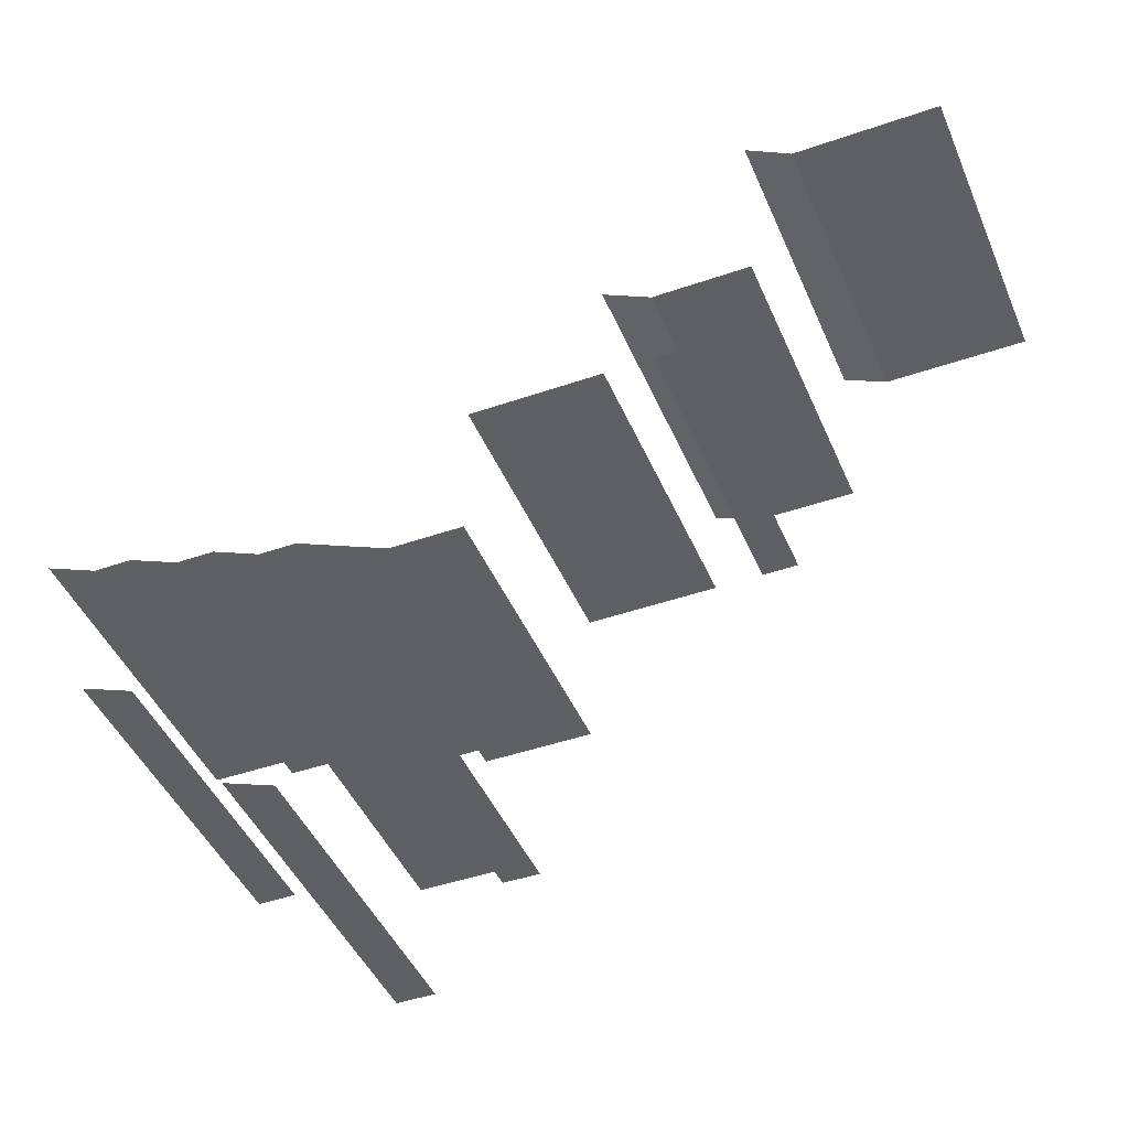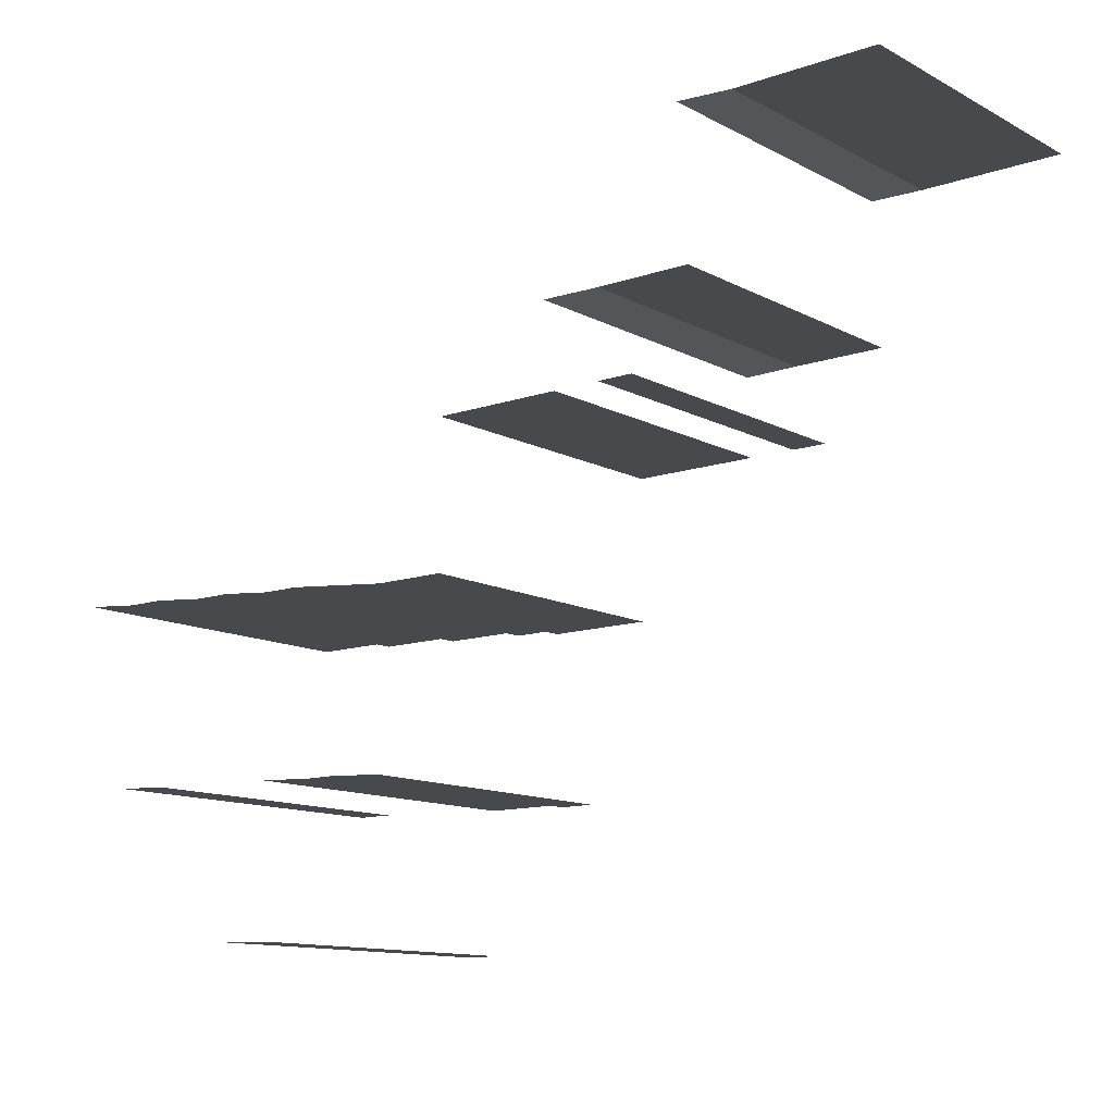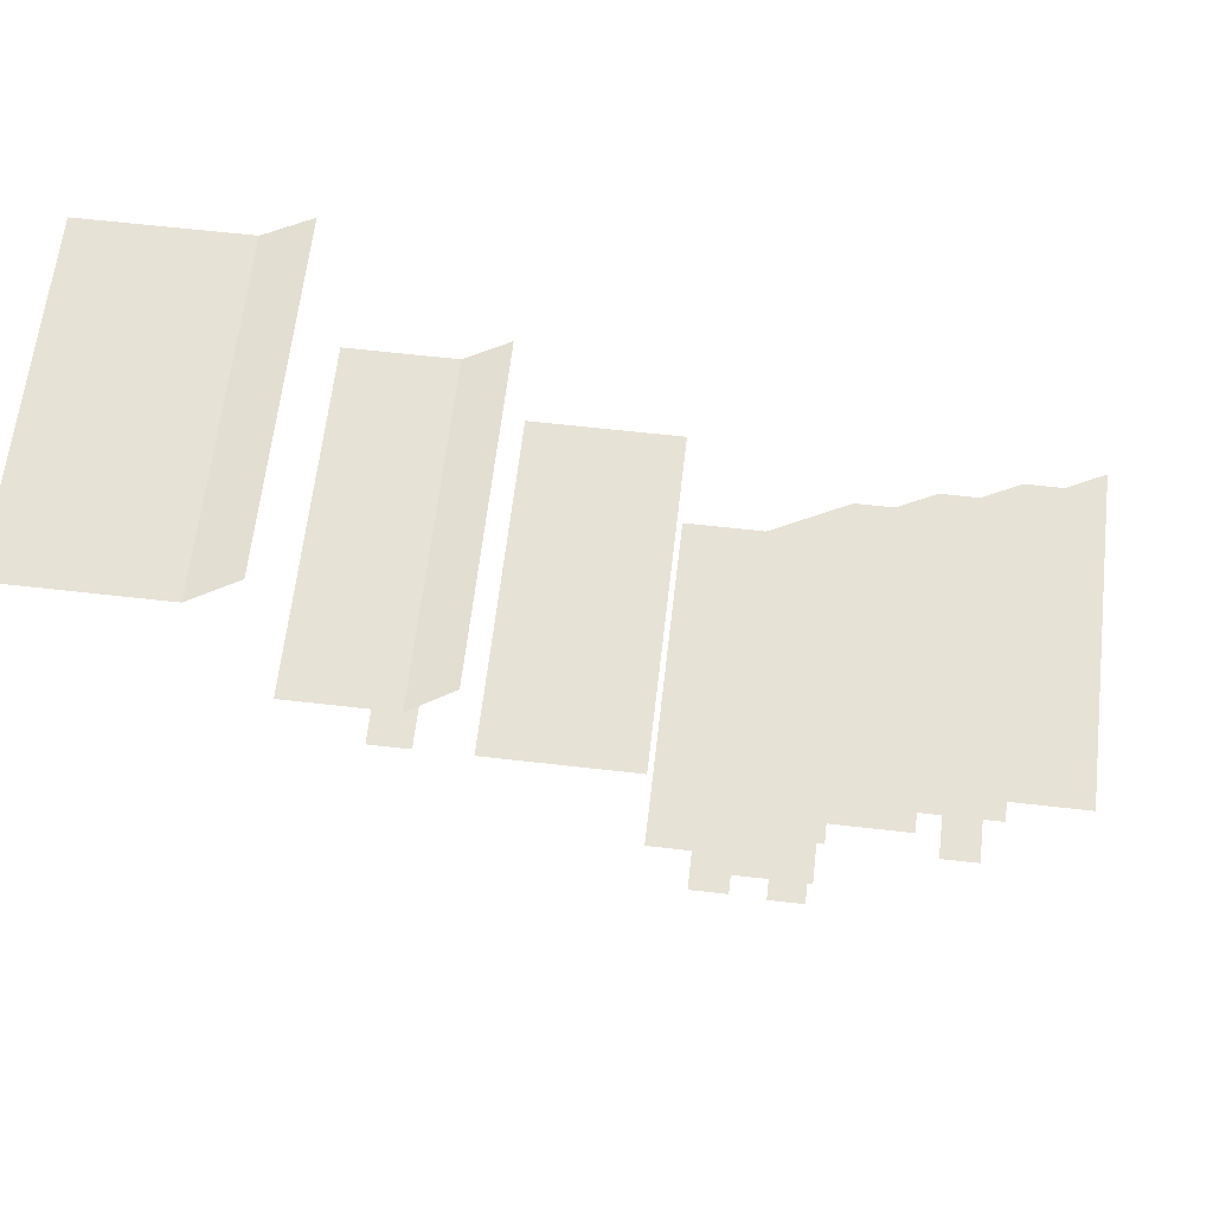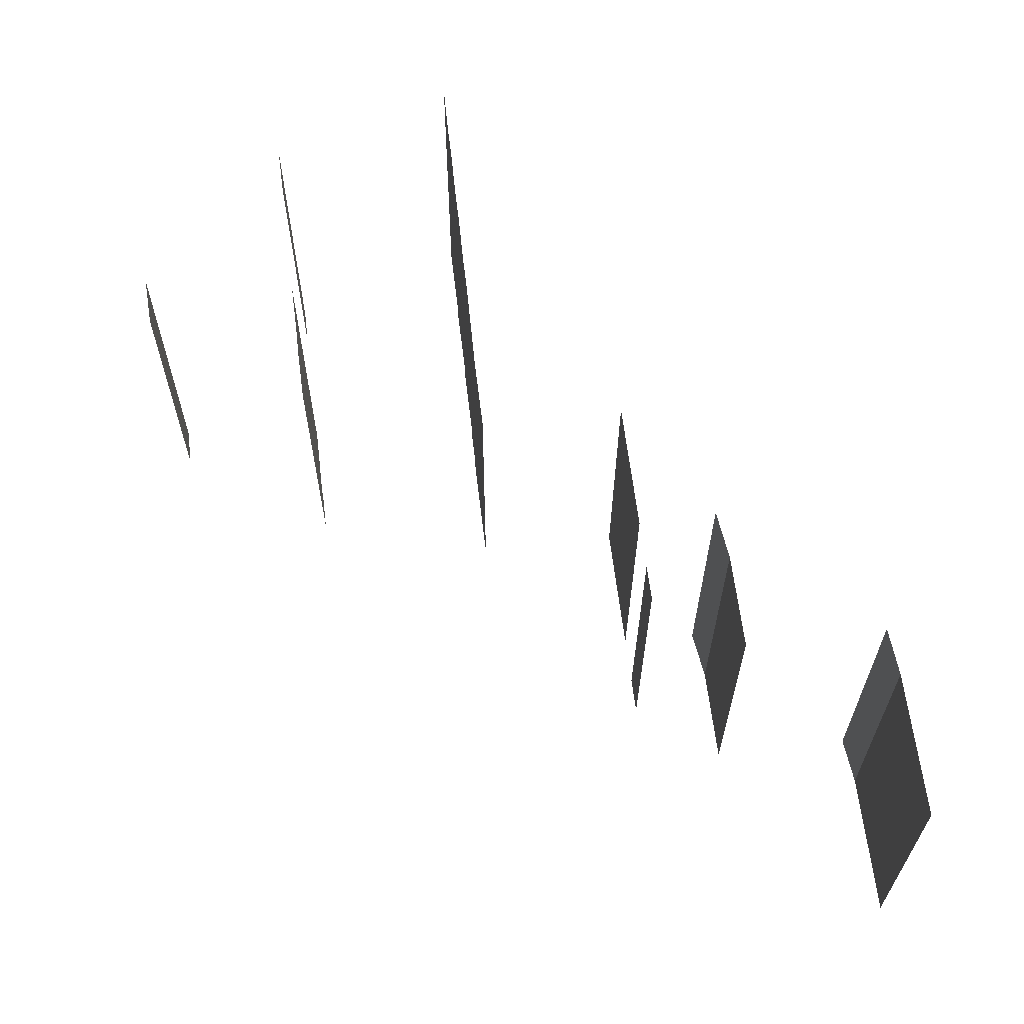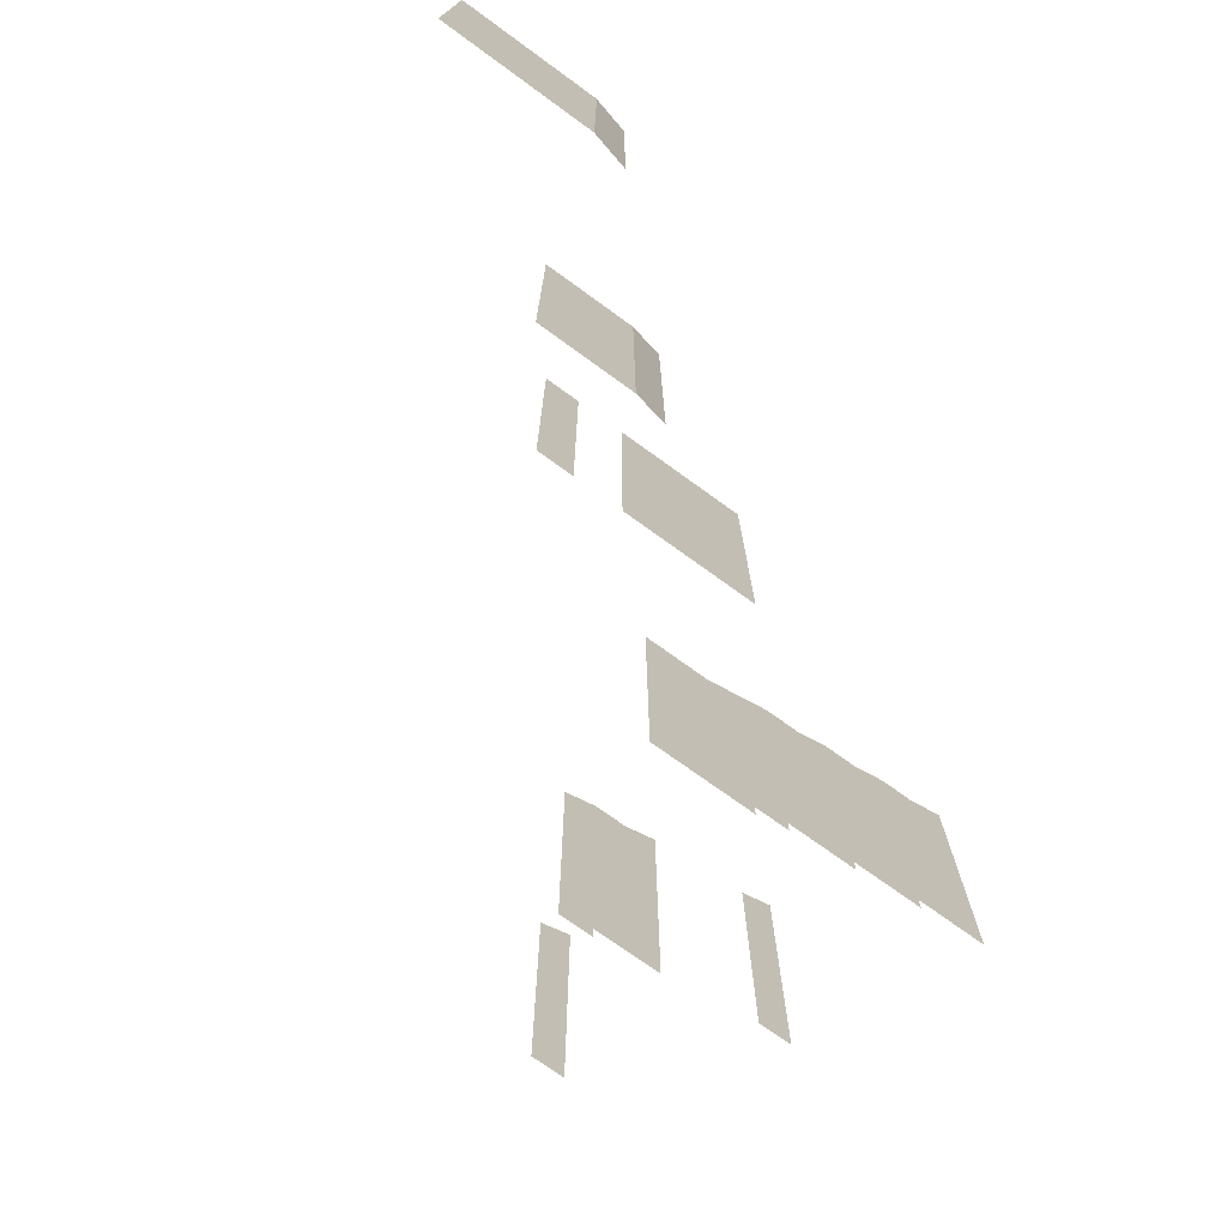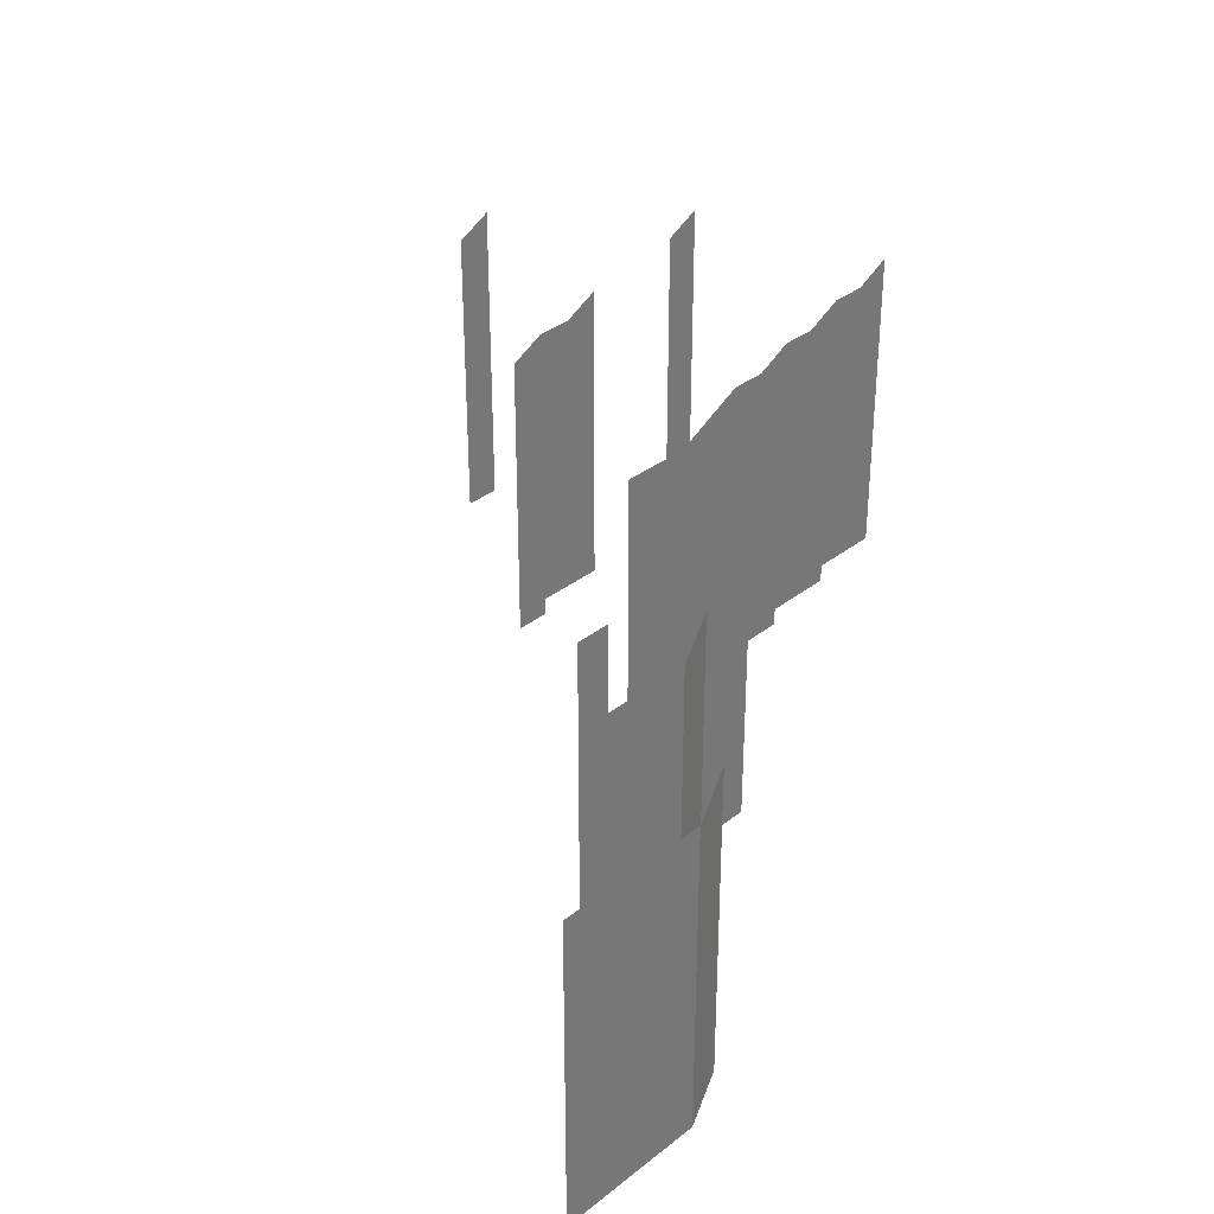
<metadata>
{"format":"obj","ext":"obj","renderer":"f3d","projection":"perspective","resolution":1024,"background":"white","views":[{"elev":-44.3,"azim":-157.9,"up":"+Z"},{"elev":-12.2,"azim":-140.9,"up":"+Z"},{"elev":62.9,"azim":6.6,"up":"+Z"},{"elev":63.2,"azim":-96.8,"up":"+Y"},{"elev":-73.8,"azim":-35.9,"up":"+Y"},{"elev":33.8,"azim":-46.7,"up":"+Y"}]}
</metadata>
<code>
o Red_planar0148.002
v 9 1.5 1e-06
v 10 2 1e-06
v 11 2.5 1e-06
v 12 3 1e-06
v 9 -23.4 -3e-06
v 10 -23.4 -3e-06
v 11 -23.4 -3e-06
v 12 -23.4 -3e-06
v -6 -1.5 -0
v -5 -1.5 -0
v -4 -1.5 -0
v -3 -1.5 -0
v -6 -26.4 -4e-06
v -5 -26.4 -4e-06
v -4 -26.4 -4e-06
v -3 -26.4 -4e-06
v -3 -1.5 1e-06
v -2 -1 1e-06
v -1 -0.5 1e-06
v 0 -0 1e-06
v -3 -26.4 -3e-06
v -2 -26.4 -3e-06
v -1 -26.4 -3e-06
v 0 -26.4 -3e-06
v -3 1.5 -12
v -2 2 -12
v -1 2.5 -12
v 0 3 -12
v -3 -23.4 -12
v -2 -23.4 -12
v -1 -23.4 -12
v 0 -23.4 -12
v -9 -3 1e-06
v -8 -2.5 1e-06
v -7 -2 1e-06
v -6 -1.5 1e-06
v -9 -27.9 -4e-06
v -8 -27.9 -4e-06
v -7 -27.9 -4e-06
v -6 -27.9 -4e-06
v -3 -4.5 15
v -2 -4 15
v -1 -3.5 15
v 0 -3 15
v -3 -29.4 15
v -2 -29.4 15
v -1 -29.4 15
v 0 -29.4 15
v -6 -6 15
v -5 -5.5 15
v -4 -5 15
v -3 -4.5 15
v -6 -30.9 15
v -5 -30.9 15
v -4 -30.9 15
v -3 -30.9 15
v -9 -6 15
v -8 -6 15
v -7 -6 15
v -6 -6 15
v -9 -30.9 15
v -8 -30.9 15
v -7 -30.9 15
v -6 -30.9 15
v -12 -6 15
v -11 -6 15
v -10 -6 15
v -9 -6 15
v -12 -30.9 15
v -11 -30.9 15
v -10 -30.9 15
v -9 -30.9 15
v 3 -3 15
v 4 -2.5 15
v 5 -2 15
v 6 -1.5 15
v 3 -27.9 15
v 4 -27.9 15
v 5 -27.9 15
v 6 -27.9 15
v 6 -1.5 15
v 7 -1.5 15
v 8 -1.5 15
v 9 -1.5 15
v 6 -26.4 15
v 7 -26.4 15
v 8 -26.4 15
v 9 -26.4 15
v 9 -1.5 15
v 10 -1 15
v 11 -0.5 15
v 12 -2e-06 15
v 9 -26.4 15
v 10 -26.4 15
v 11 -26.4 15
v 12 -26.4 15
v 12 -2e-06 15
v 13 -2e-06 15
v 14 -2e-06 15
v 15 -2e-06 15
v 12 -24.9 15
v 13 -24.9 15
v 14 -24.9 15
v 15 -24.9 15
v 15 -2e-06 15
v 16 0.5 15
v 17 1 15
v 18 1.5 15
v 15 -24.9 15
v 16 -24.9 15
v 17 -24.9 15
v 18 -24.9 15
v -18 -6 27
v -17 -6 27
v -16 -6 27
v -15 -6 27
v -18 -30.9 27
v -17 -30.9 27
v -16 -30.9 27
v -15 -30.9 27
v -21 -6 27
v -20 -6 27
v -19 -6 27
v -18 -6 27
v -21 -30.9 27
v -20 -30.9 27
v -19 -30.9 27
v -18 -30.9 27
v -30 -6 27
v -29 -6 27
v -28 -6 27
v -27 -6 27
v -30 -30.9 27
v -29 -30.9 27
v -28 -30.9 27
v -27 -30.9 27
v -15 -6 27
v -14 -6 27
v -13 -6 27
v -12 -6 27
v -15 -30.9 27
v -14 -30.9 27
v -13 -30.9 27
v -12 -30.9 27
v -24.67 -4.236 33.33
v -23.89 -3.648 33.11
v -25.44 -4.824 33.56
v -27 -6 34
v -26.22 -5.412 33.78
v -27 -31.58 34
v -26.22 -30.99 33.78
v -25.44 -30.4 33.56
v -24.67 -29.81 33.33
v -23.89 -29.22 33.11
v -31 -6 34
v -30 -6 34
v -30 -6 34
v -29 -6 34
v -29 -6 34
v -28 -6 34
v -28 -6 34
v -27 -6 34
v -30 -31.58 34
v -29 -31.58 34
v -29 -31.58 34
v -28 -31.58 34
v -31 -31.58 34
v -30 -31.58 34
v -28 -31.58 34
v -27 -31.58 34
v -35 -6 34
v -34 -6 34
v -34 -6 34
v -33 -6 34
v -33 -6 34
v -32 -6 34
v -32 -6 34
v -31 -6 34
v -34 -31.58 34
v -33 -31.58 34
v -33 -31.58 34
v -32 -31.58 34
v -35 -31.58 34
v -34 -31.58 34
v -32 -31.58 34
v -31 -31.58 34
v -36.67 -4.236 45.33
v -35.89 -3.648 45.11
v -37.44 -4.824 45.56
v -39 -6 46
v -38.22 -5.412 45.78
v -39 -31.58 46
v -38.22 -30.99 45.78
v -37.44 -30.4 45.56
v -36.67 -29.81 45.33
v -35.89 -29.22 45.11
v -43 -6 46
v -42 -6 46
v -42 -6 46
v -41 -6 46
v -41 -6 46
v -40 -6 46
v -40 -6 46
v -39 -6 46
v -42 -31.58 46
v -41 -31.58 46
v -41 -31.58 46
v -40 -31.58 46
v -43 -31.58 46
v -42 -31.58 46
v -40 -31.58 46
v -39 -31.58 46
v -47 -6 46
v -46 -6 46
v -46 -6 46
v -45 -6 46
v -45 -6 46
v -44 -6 46
v -44 -6 46
v -43 -6 46
v -46 -31.58 46
v -45 -31.58 46
v -45 -31.58 46
v -44 -31.58 46
v -47 -31.58 46
v -46 -31.58 46
v -44 -31.58 46
v -43 -31.58 46
v -1e-06 -3 15
v 1 -3 15
v 2 -3 15
v 3 -3 15
v -1e-06 -27.9 15
v 1 -27.9 15
v 2 -27.9 15
v 3 -27.9 15
v -51 -6 46
v -50 -6 46
v -50 -6 46
v -49 -6 46
v -49 -6 46
v -48 -6 46
v -48 -6 46
v -47 -6 46
v -50 -31.58 46
v -49 -31.58 46
v -49 -31.58 46
v -48 -31.58 46
v -51 -31.58 46
v -50 -31.58 46
v -48 -31.58 46
v -47 -31.58 46
v -23 -6 27
v -22 -6 27
v -21 -6 27
v -23 -30.9 27
v -22 -30.9 27
v -21 -30.9 27
v -25.44 -4.824 33.56
v -25.44 -30.4 33.56
v -36.67 -4.236 45.33
v -36.67 -29.81 45.33
v -26.22 -5.412 33.78
v -26.22 -30.99 33.78
v -38.22 -5.412 45.78
v -38.22 -30.99 45.78
v -24.67 -4.236 33.33
v -24.67 -29.81 33.33
v -37.44 -4.824 45.56
v -37.44 -30.4 45.56
f 2 1 5
f 3 2 6
f 4 3 7
f 9 13 14
f 10 14 15
f 11 15 16
f 18 17 21
f 19 18 22
f 20 19 23
f 26 25 29
f 27 26 30
f 28 27 31
f 34 33 37
f 35 34 38
f 36 35 39
f 42 41 45
f 43 42 46
f 44 43 47
f 50 49 53
f 51 50 54
f 52 51 55
f 57 61 62
f 58 62 63
f 59 63 64
f 65 69 70
f 66 70 71
f 67 71 72
f 74 73 77
f 75 74 78
f 76 75 79
f 81 85 86
f 82 86 87
f 83 87 88
f 90 89 93
f 91 90 94
f 92 91 95
f 97 101 102
f 98 102 103
f 99 103 104
f 106 105 109
f 107 106 110
f 108 107 111
f 113 117 118
f 114 118 119
f 115 119 120
f 121 125 126
f 122 126 127
f 123 127 128
f 129 133 134
f 130 134 135
f 131 135 136
f 137 141 142
f 138 142 143
f 139 143 144
f 149 148 150
f 147 263 264
f 145 259 260
f 146 267 268
f 157 163 164
f 159 165 166
f 155 167 168
f 161 169 170
f 173 179 180
f 175 181 182
f 171 183 184
f 177 185 186
f 191 190 192
f 269 265 266
f 187 189 194
f 188 261 262
f 199 205 206
f 201 207 208
f 197 209 210
f 203 211 212
f 215 221 222
f 217 223 224
f 213 225 226
f 219 227 228
f 229 233 234
f 230 234 235
f 231 235 236
f 239 245 246
f 241 247 248
f 237 249 250
f 243 251 252
f 253 256 257
f 254 257 258
f 6 2 5
f 7 3 6
f 8 4 7
f 10 9 14
f 11 10 15
f 12 11 16
f 22 18 21
f 23 19 22
f 24 20 23
f 30 26 29
f 31 27 30
f 32 28 31
f 38 34 37
f 39 35 38
f 40 36 39
f 46 42 45
f 47 43 46
f 48 44 47
f 54 50 53
f 55 51 54
f 56 52 55
f 58 57 62
f 59 58 63
f 60 59 64
f 66 65 70
f 67 66 71
f 68 67 72
f 78 74 77
f 79 75 78
f 80 76 79
f 82 81 86
f 83 82 87
f 84 83 88
f 94 90 93
f 95 91 94
f 96 92 95
f 98 97 102
f 99 98 103
f 100 99 104
f 110 106 109
f 111 107 110
f 112 108 111
f 114 113 118
f 115 114 119
f 116 115 120
f 122 121 126
f 123 122 127
f 124 123 128
f 130 129 134
f 131 130 135
f 132 131 136
f 138 137 142
f 139 138 143
f 140 139 144
f 151 149 150
f 152 147 264
f 153 145 260
f 154 146 268
f 158 157 164
f 160 159 166
f 156 155 168
f 162 161 170
f 174 173 180
f 176 175 182
f 172 171 184
f 178 177 186
f 193 191 192
f 270 269 266
f 195 187 194
f 196 188 262
f 200 199 206
f 202 201 208
f 198 197 210
f 204 203 212
f 216 215 222
f 218 217 224
f 214 213 226
f 220 219 228
f 230 229 234
f 231 230 235
f 232 231 236
f 240 239 246
f 242 241 248
f 238 237 250
f 244 243 252
f 254 253 257
f 255 254 258

</code>
